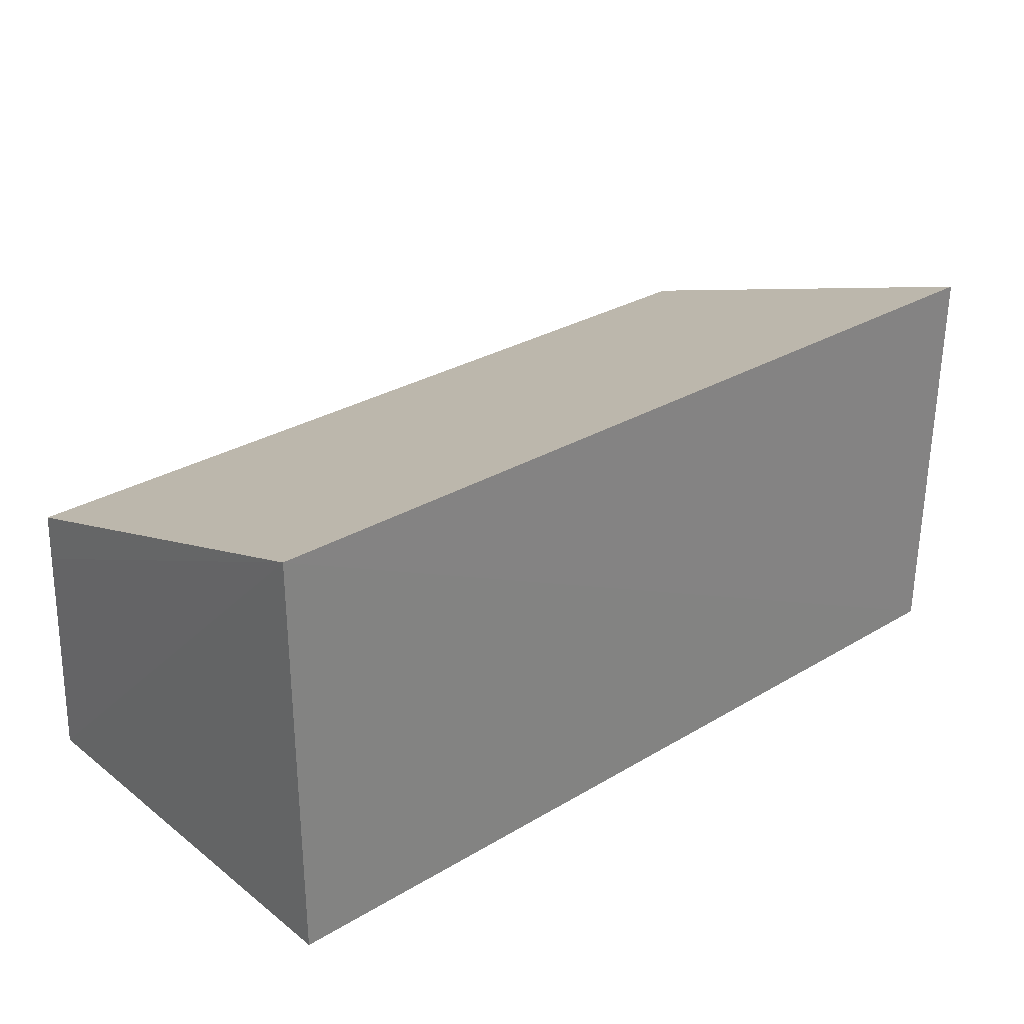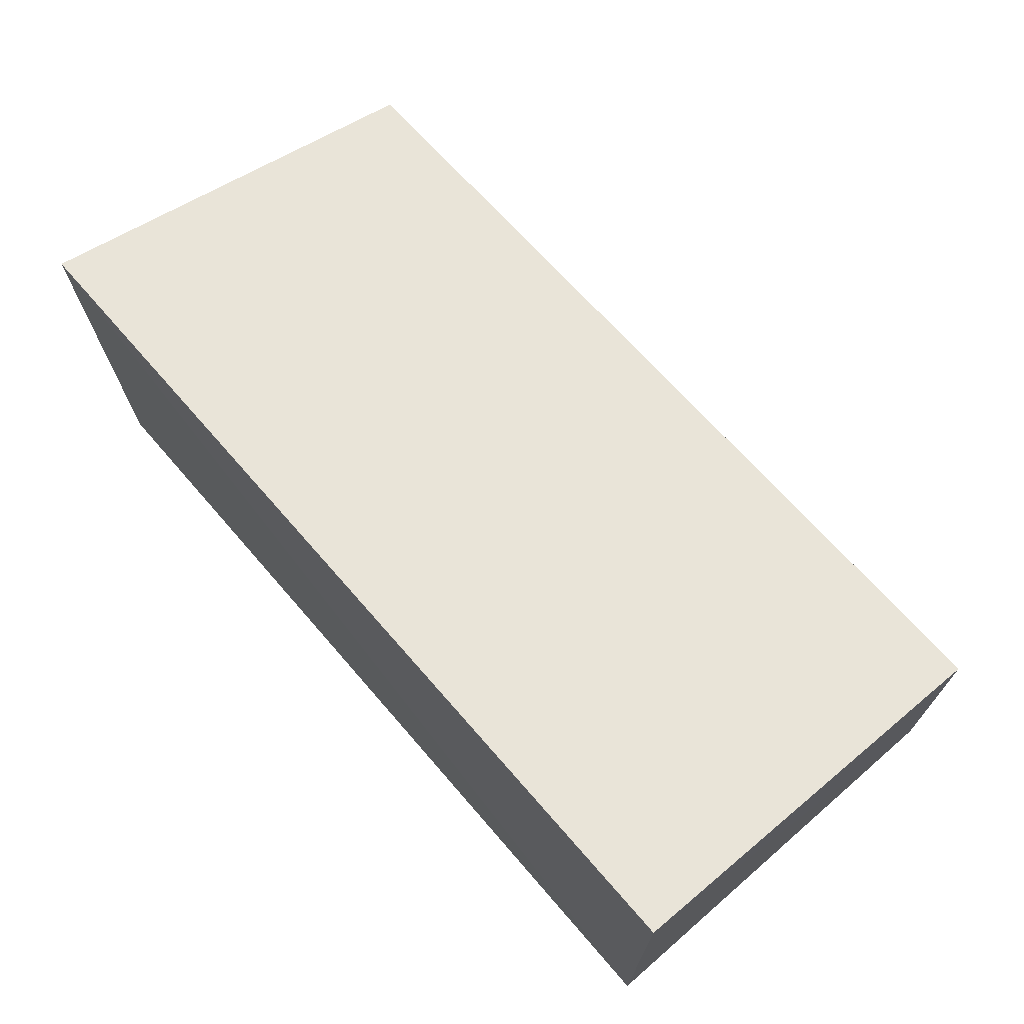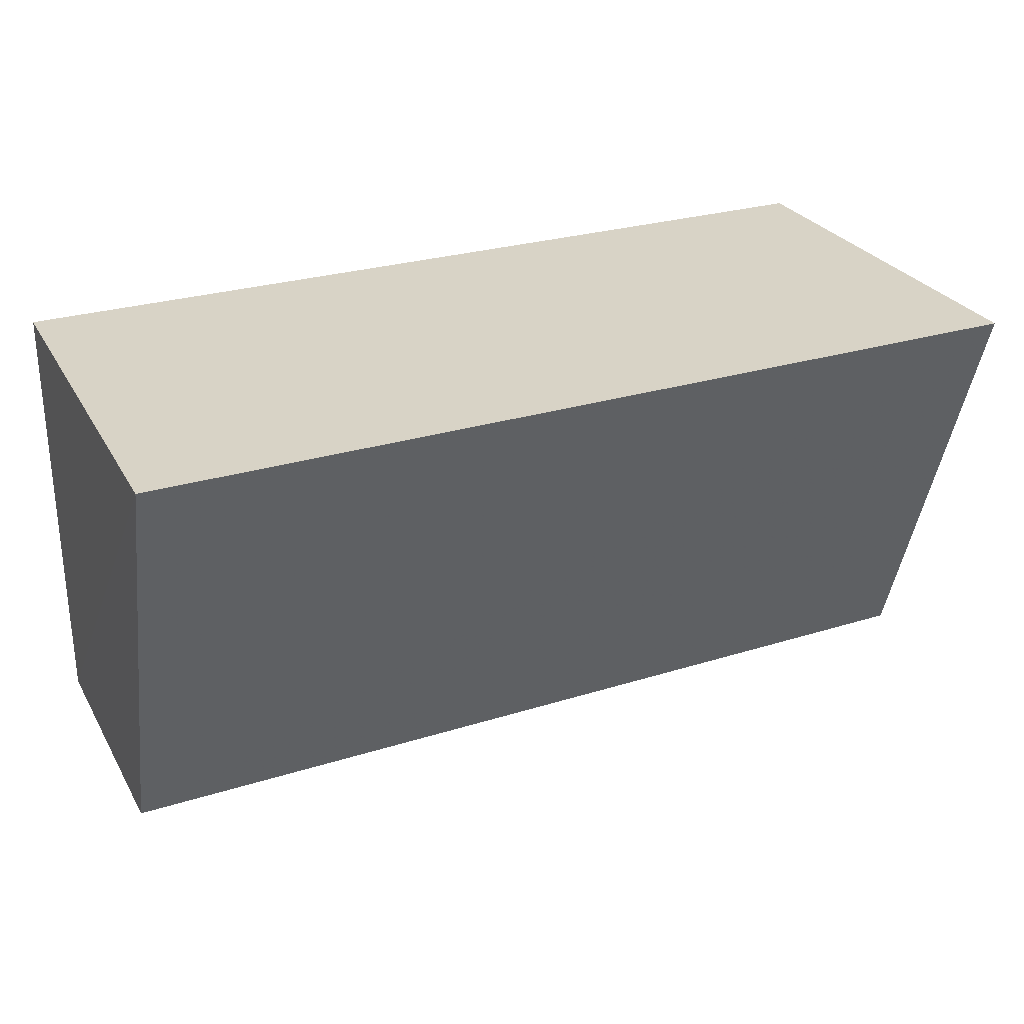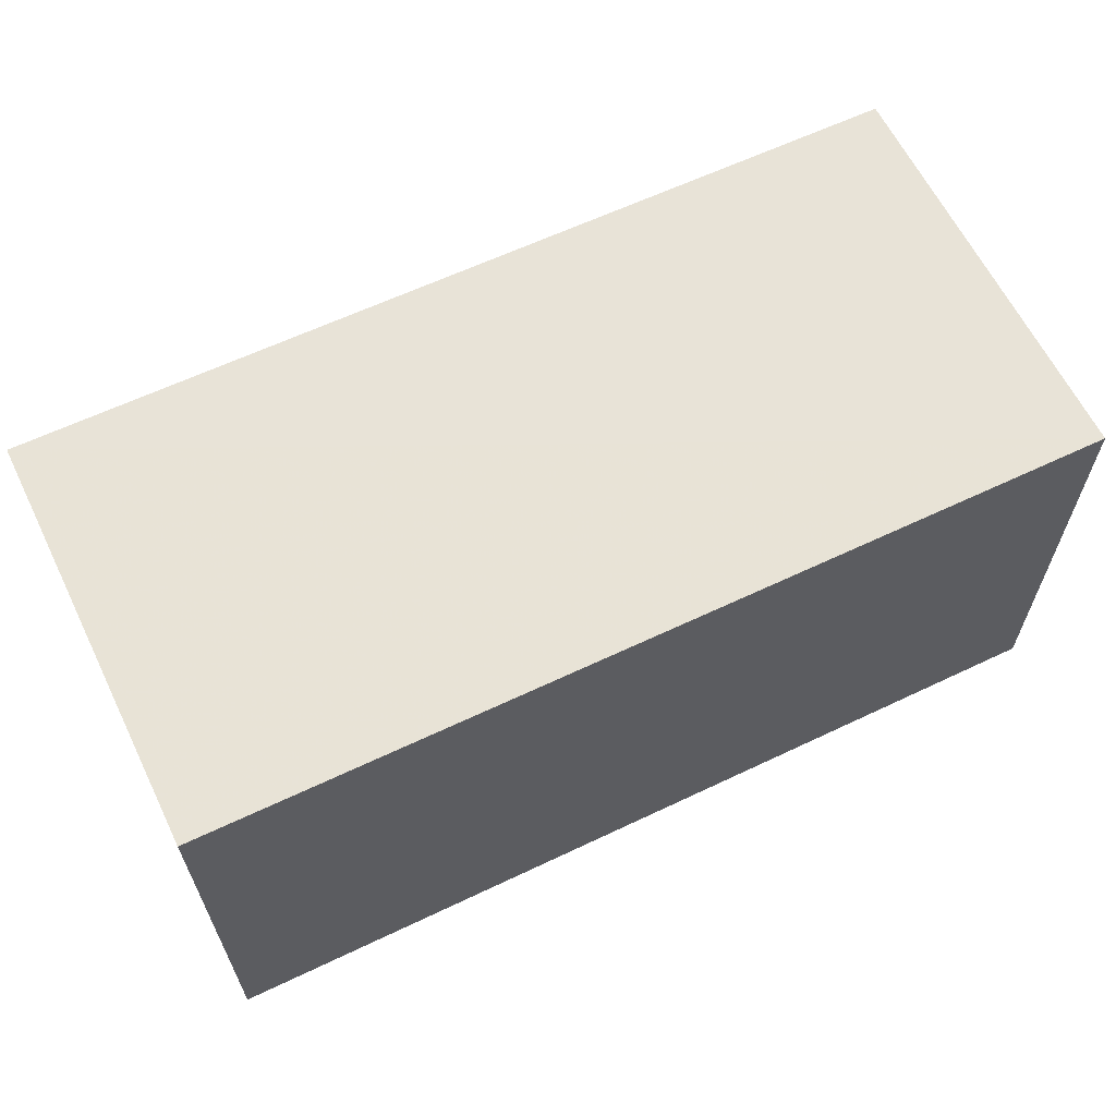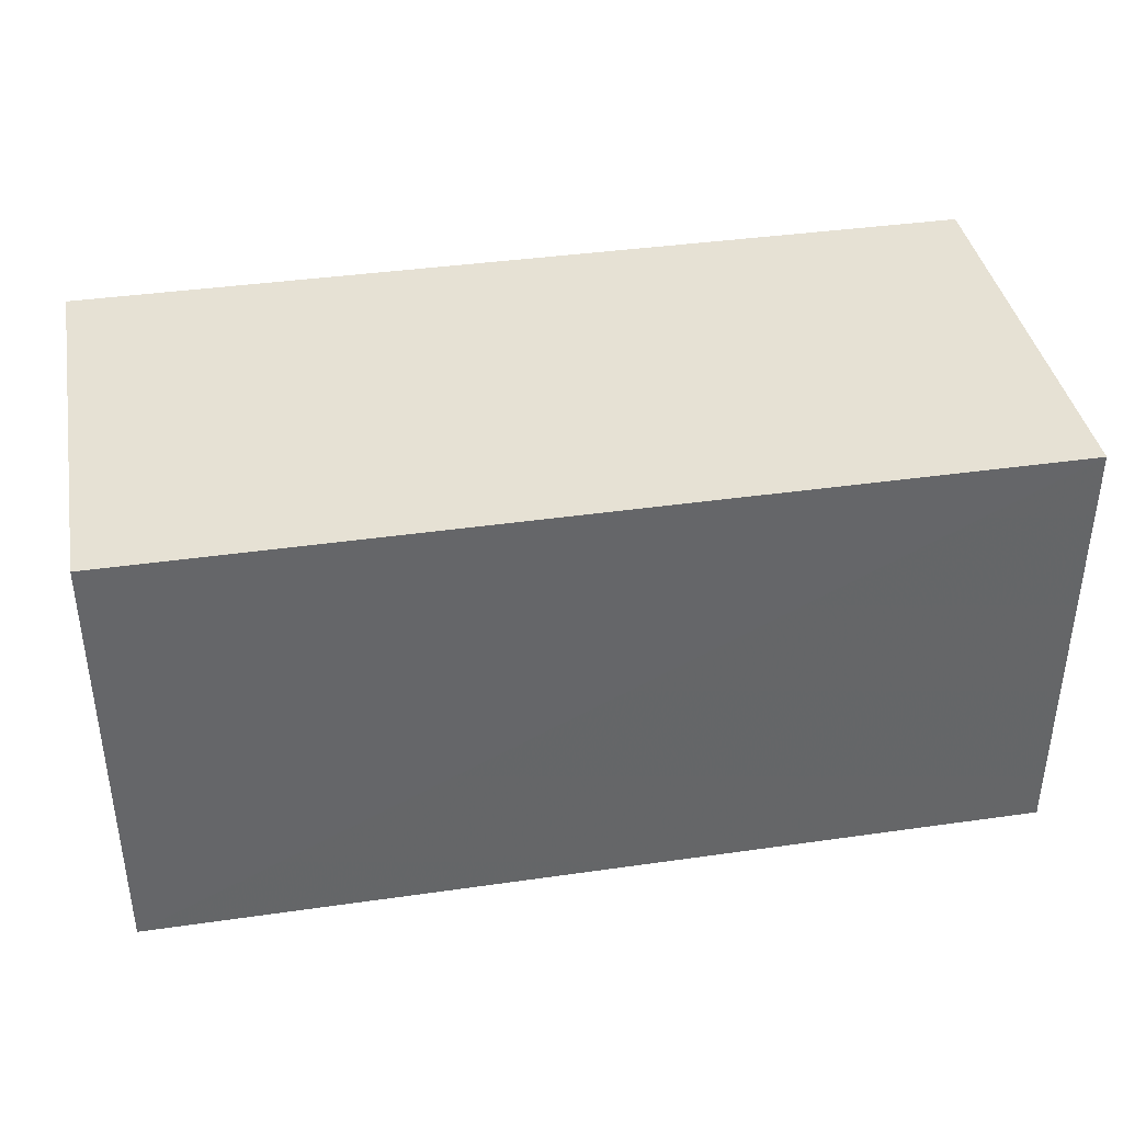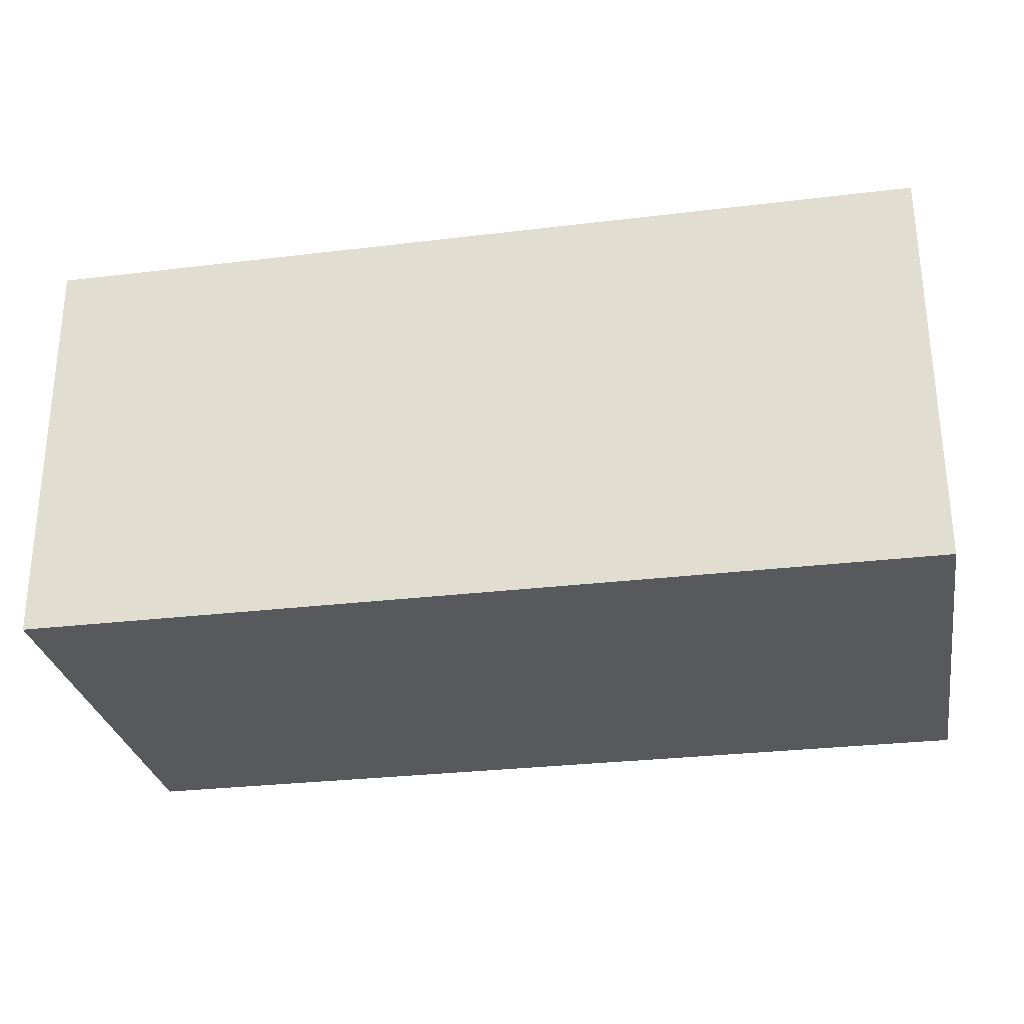
<metadata>
{"format":"obj","ext":"obj","renderer":"f3d","projection":"perspective","resolution":1024,"background":"white","views":[{"elev":28.9,"azim":-41.4,"up":"+Y"},{"elev":69.5,"azim":49.1,"up":"+Y"},{"elev":28.3,"azim":155.7,"up":"+Z"},{"elev":62.1,"azim":-25.8,"up":"+Z"},{"elev":38.8,"azim":-10.3,"up":"+Z"},{"elev":-29.4,"azim":10.1,"up":"+Y"}]}
</metadata>
<code>
v 0.01401 0.01809 0.01783
v 0.01395 0.001427 0.01777
v 0.01396 0.001429 0.0002365
v -0.02157 0.01264 0.001047
v -0.02168 0.01802 0.01791
v -0.02157 0.00139 0.000359
v 0.01397 0.01258 0.0005206
v -0.02158 0.01069 0.0009661
v -0.02156 0.001427 0.01777
f 1 2 3
f 5 2 1
f 6 3 2
f 7 1 3
f 7 5 1
f 7 4 5
f 7 6 4
f 7 3 6
f 8 6 5
f 8 5 4
f 8 4 6
f 9 6 2
f 9 2 5
f 9 5 6

</code>
